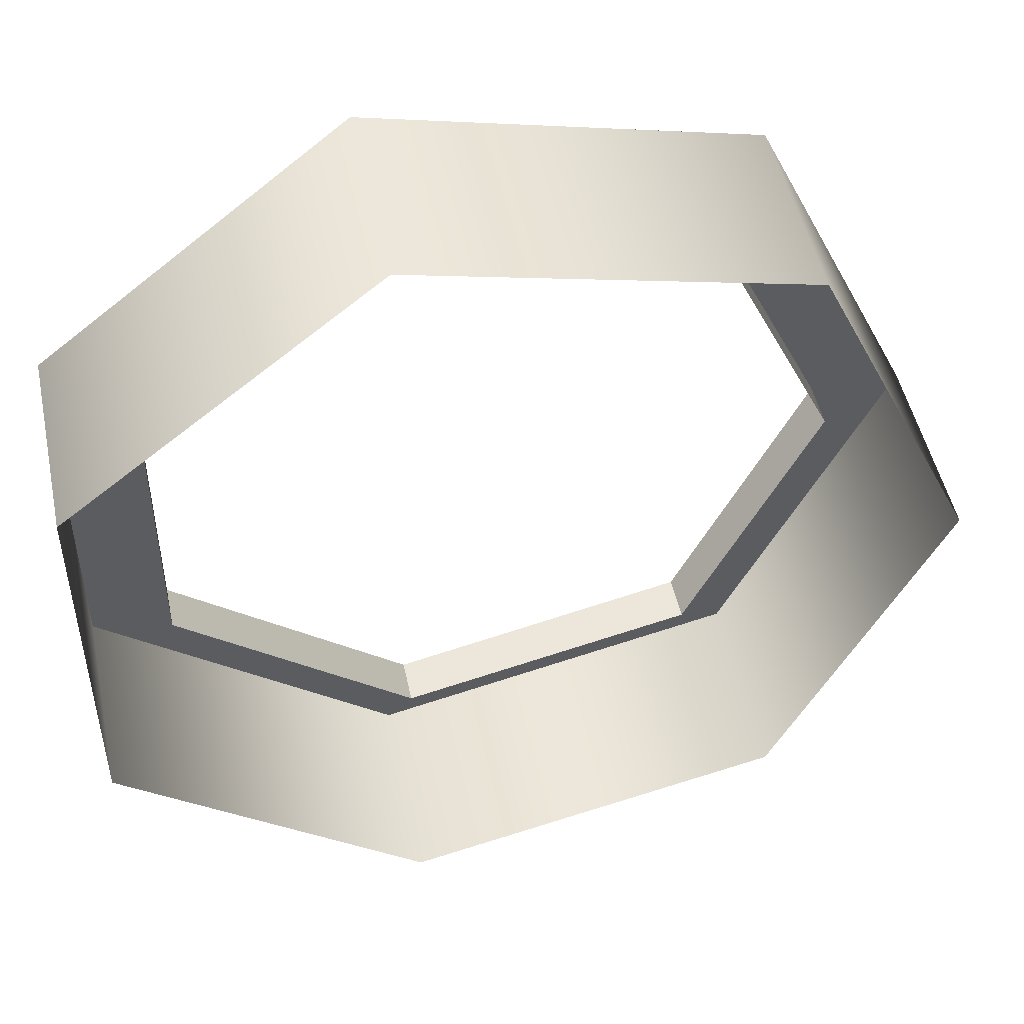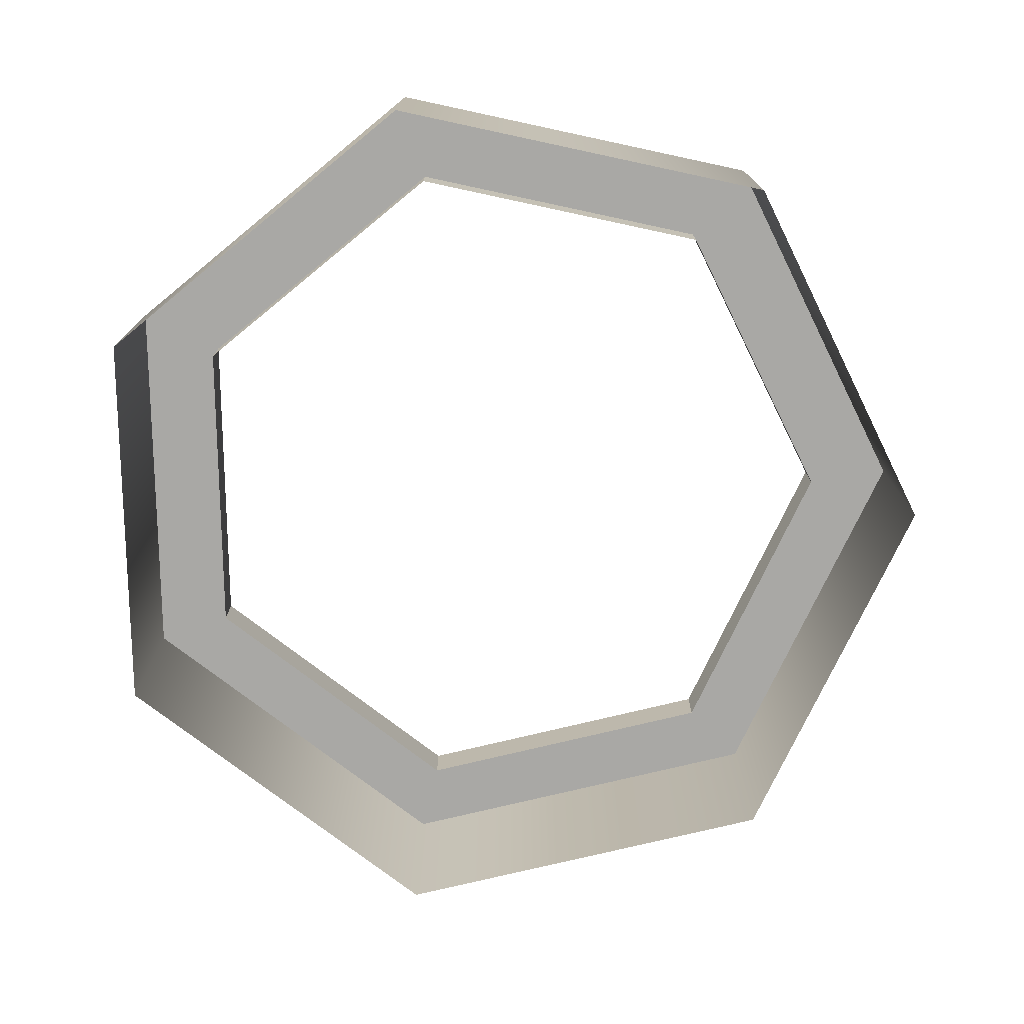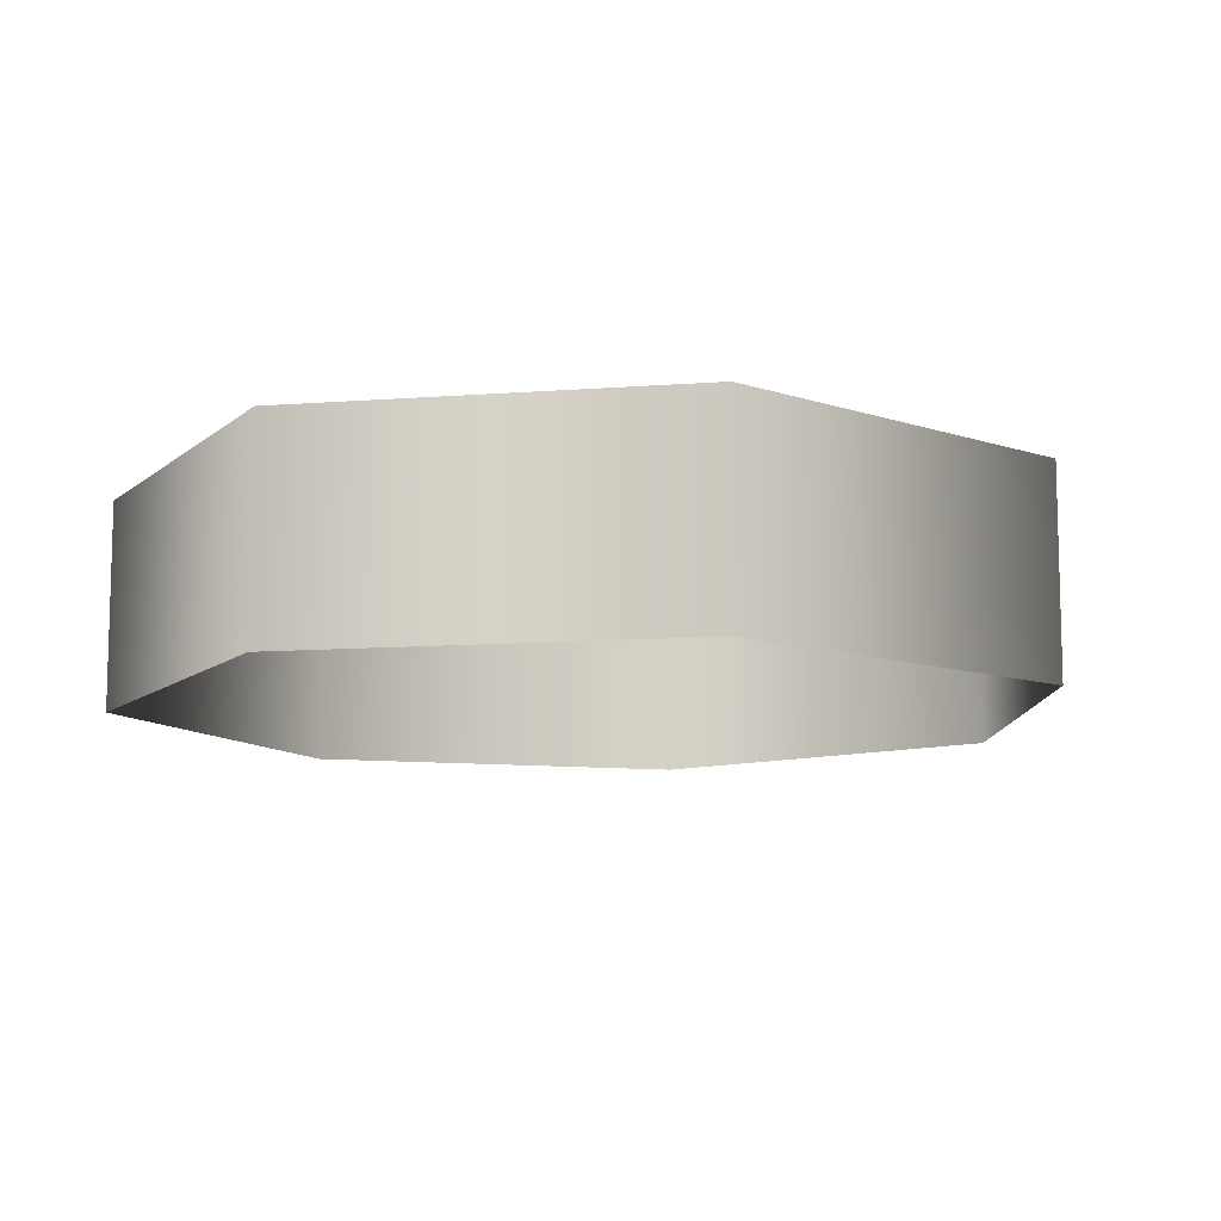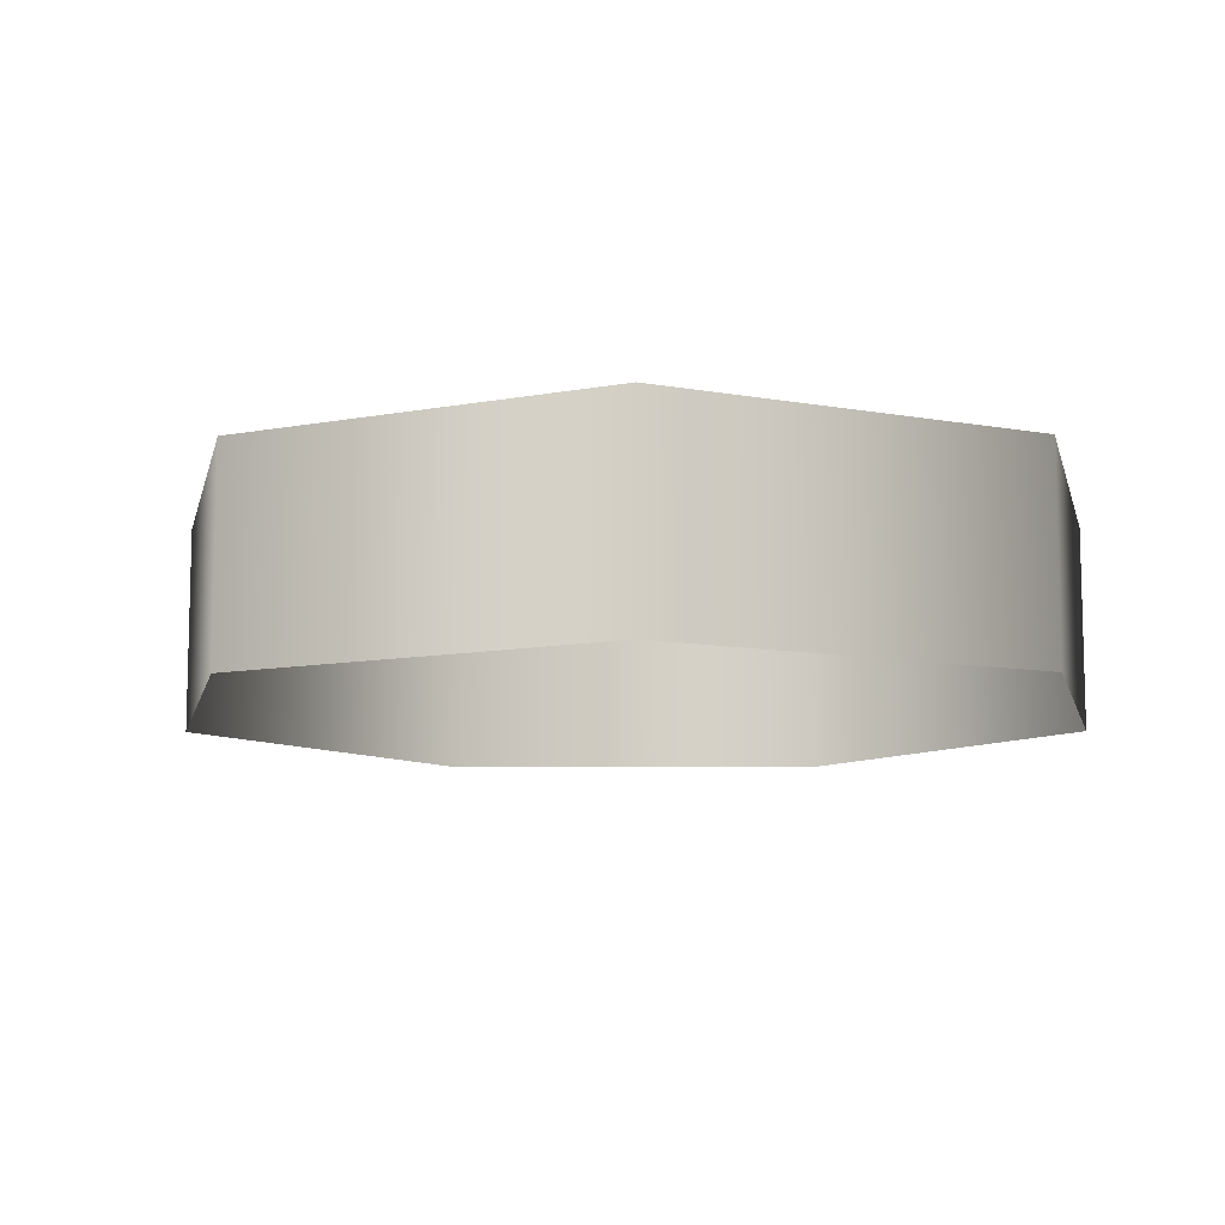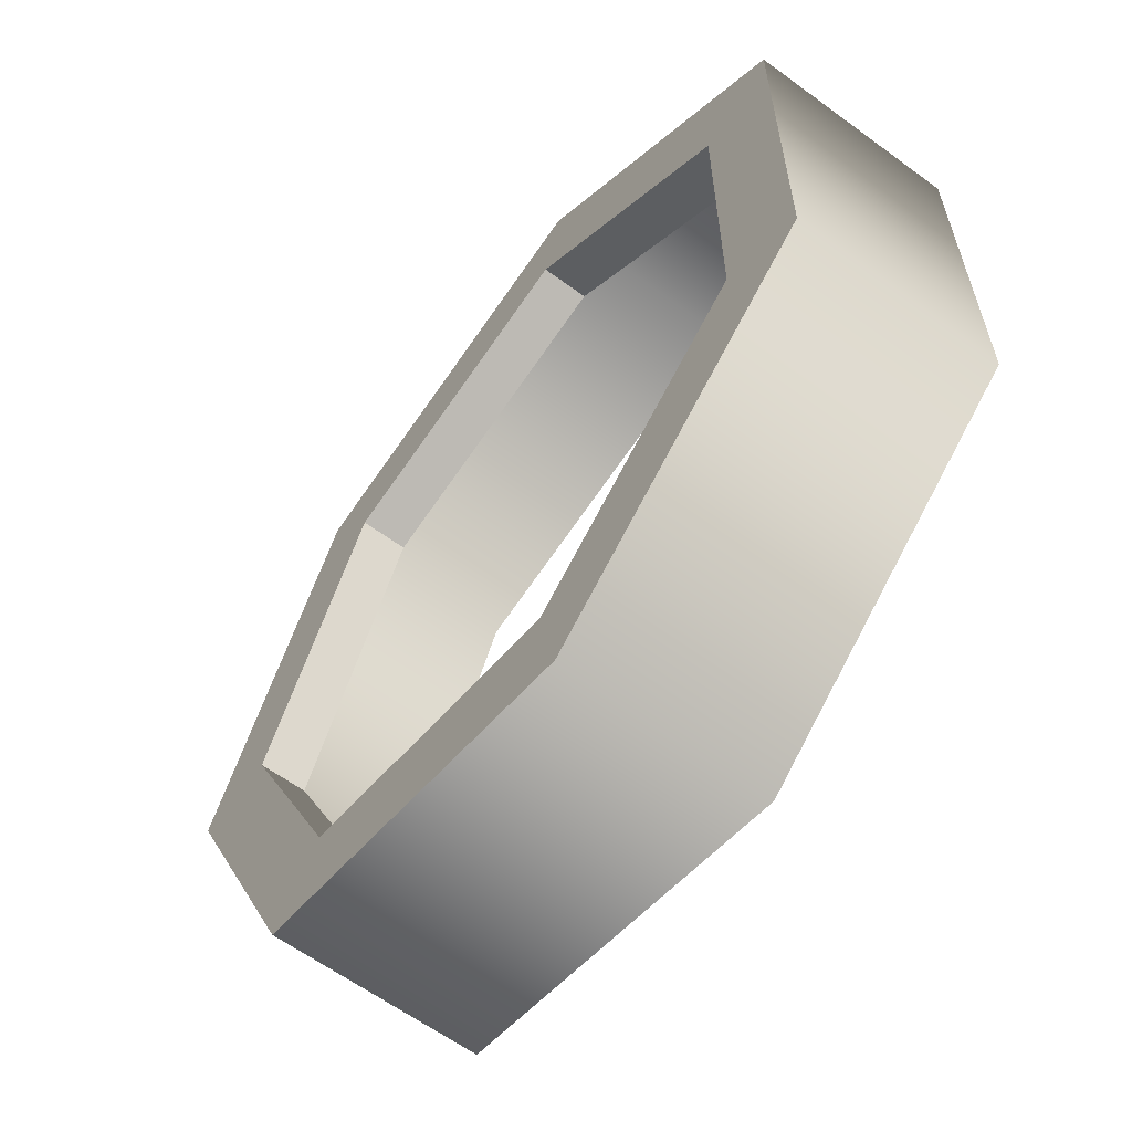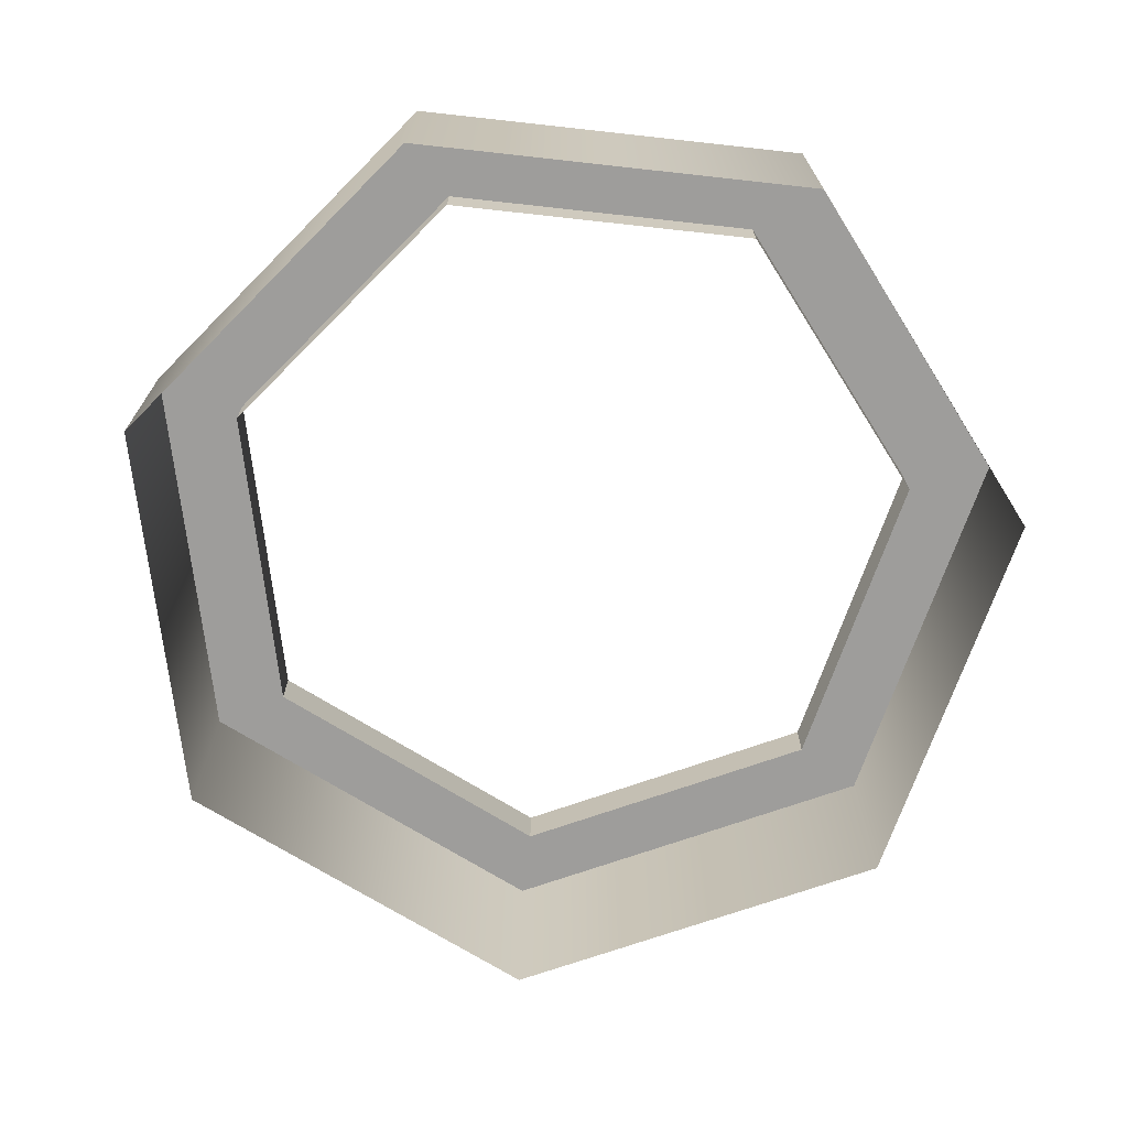
<metadata>
{"format":"obj","ext":"obj","renderer":"f3d","projection":"perspective","resolution":1024,"background":"white","views":[{"elev":49.1,"azim":-11.9,"up":"+Z"},{"elev":-75.2,"azim":-50.7,"up":"+Y"},{"elev":-10.3,"azim":-27.6,"up":"+Y"},{"elev":-10.0,"azim":-166.7,"up":"+Y"},{"elev":-61.8,"azim":-126.7,"up":"+Z"},{"elev":-70.8,"azim":-96.3,"up":"+Y"}]}
</metadata>
<code>
v 0.8339 -0.1969 7.508e-06
v 0.8339 0.1969 7.508e-06
v 0.5036 0.1969 -0.6859
v 0.5036 -0.1969 -0.6859
v 0.5036 -0.1969 -0.6859
v 0.5036 0.1969 -0.6859
v -0.2387 0.1969 -0.8553
v -0.2387 -0.1969 -0.8553
v -0.2387 -0.1969 -0.8553
v -0.2387 0.1969 -0.8553
v -0.8339 0.1969 -0.3807
v -0.8339 -0.1969 -0.3807
v -0.8339 -0.1969 -0.3807
v -0.8339 0.1969 -0.3807
v -0.8339 0.1969 0.3806
v -0.8339 -0.1969 0.3806
v -0.8339 -0.1969 0.3806
v -0.8339 0.1969 0.3806
v -0.2387 0.1969 0.8554
v -0.2387 -0.1969 0.8554
v -0.2387 -0.1969 0.8554
v -0.2387 0.1969 0.8554
v 0.5036 0.1969 0.6859
v 0.5036 -0.1969 0.6859
v 0.5036 -0.1969 0.6859
v 0.5036 0.1969 0.6859
v 0.8339 0.1969 7.508e-06
v 0.8339 -0.1969 7.508e-06
v 0.8339 0.1969 7.508e-06
v 0.6559 0.1969 2.191e-05
v 0.3926 0.1969 -0.5468
v 0.5036 0.1969 -0.6859
v 0.5036 0.1969 -0.6859
v 0.3926 0.1969 -0.5468
v -0.1991 0.1969 -0.6818
v -0.2387 0.1969 -0.8553
v -0.2387 0.1969 -0.8553
v -0.1991 0.1969 -0.6818
v -0.6735 0.1969 -0.3034
v -0.8339 0.1969 -0.3807
v -0.8339 0.1969 -0.3807
v -0.6735 0.1969 -0.3034
v -0.6735 0.1969 0.3034
v -0.8339 0.1969 0.3806
v -0.8339 0.1969 0.3806
v -0.6735 0.1969 0.3034
v -0.1991 0.1969 0.6818
v -0.2387 0.1969 0.8554
v -0.2387 0.1969 0.8554
v -0.1991 0.1969 0.6818
v 0.3926 0.1969 0.5468
v 0.5036 0.1969 0.6859
v 0.5036 0.1969 0.6859
v 0.3926 0.1969 0.5468
v 0.6559 0.1969 2.191e-05
v 0.8339 0.1969 7.508e-06
v 0.6559 0.1969 2.191e-05
v 0.6559 0.1045 2.191e-05
v 0.3926 0.1045 -0.5468
v 0.3926 0.1969 -0.5468
v 0.3926 0.1969 -0.5468
v 0.3926 0.1045 -0.5468
v -0.1991 0.1045 -0.6818
v -0.1991 0.1969 -0.6818
v -0.1991 0.1969 -0.6818
v -0.1991 0.1045 -0.6818
v -0.6735 0.1045 -0.3034
v -0.6735 0.1969 -0.3034
v -0.6735 0.1969 -0.3034
v -0.6735 0.1045 -0.3034
v -0.6735 0.1045 0.3034
v -0.6735 0.1969 0.3034
v -0.6735 0.1969 0.3034
v -0.6735 0.1045 0.3034
v -0.1991 0.1045 0.6818
v -0.1991 0.1969 0.6818
v -0.1991 0.1969 0.6818
v -0.1991 0.1045 0.6818
v 0.3926 0.1045 0.5468
v 0.3926 0.1969 0.5468
v 0.3926 0.1969 0.5468
v 0.3926 0.1045 0.5468
v 0.6559 0.1045 2.191e-05
v 0.6559 0.1969 2.191e-05
g Pot_(5)_26799_92
f 1 3 2
f 1 4 3
f 5 7 6
f 5 8 7
f 9 11 10
f 9 12 11
f 13 15 14
f 13 16 15
f 17 19 18
f 17 20 19
f 21 23 22
f 21 24 23
f 25 27 26
f 25 28 27
f 29 31 30
f 29 32 31
f 33 35 34
f 33 36 35
f 37 39 38
f 37 40 39
f 41 43 42
f 41 44 43
f 45 47 46
f 45 48 47
f 49 51 50
f 49 52 51
f 53 55 54
f 53 56 55
f 57 59 58
f 57 60 59
f 61 63 62
f 61 64 63
f 65 67 66
f 65 68 67
f 69 71 70
f 69 72 71
f 73 75 74
f 73 76 75
f 77 79 78
f 77 80 79
f 81 83 82
f 81 84 83

</code>
